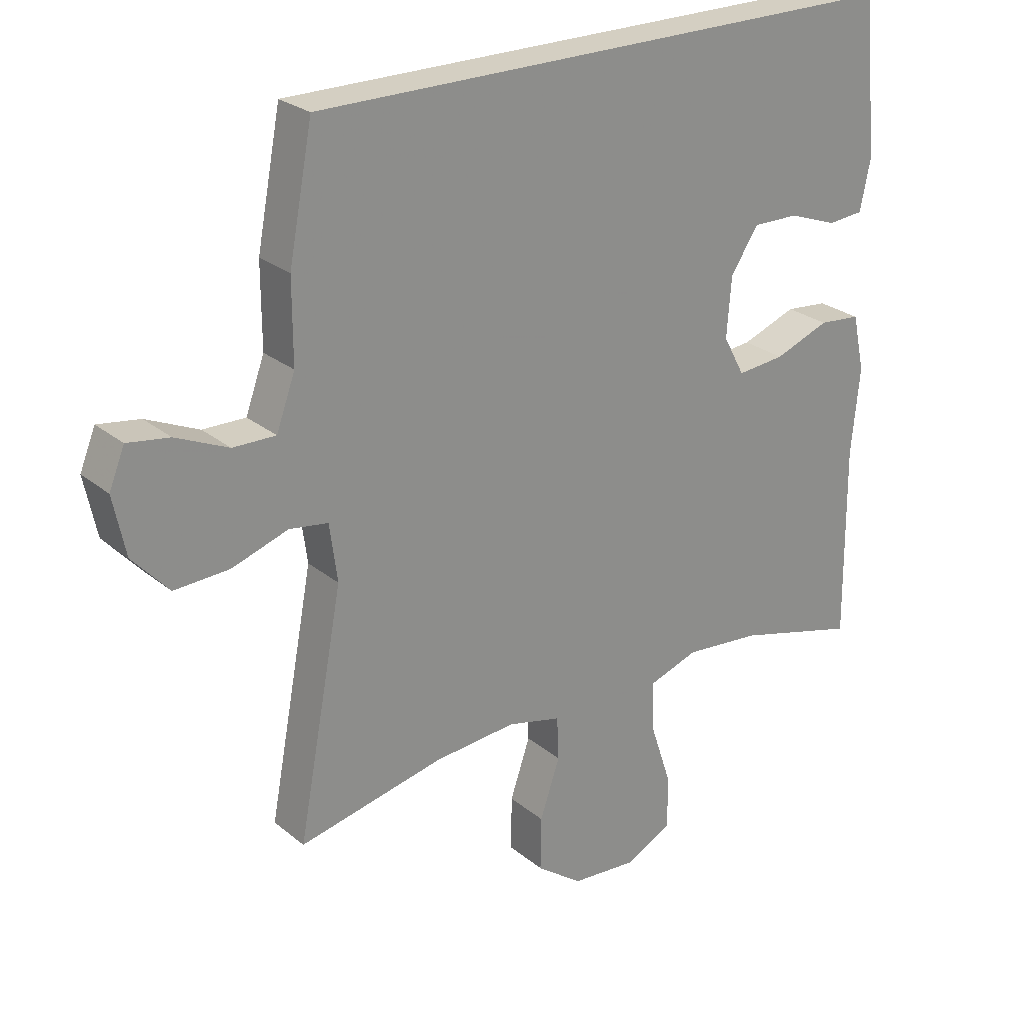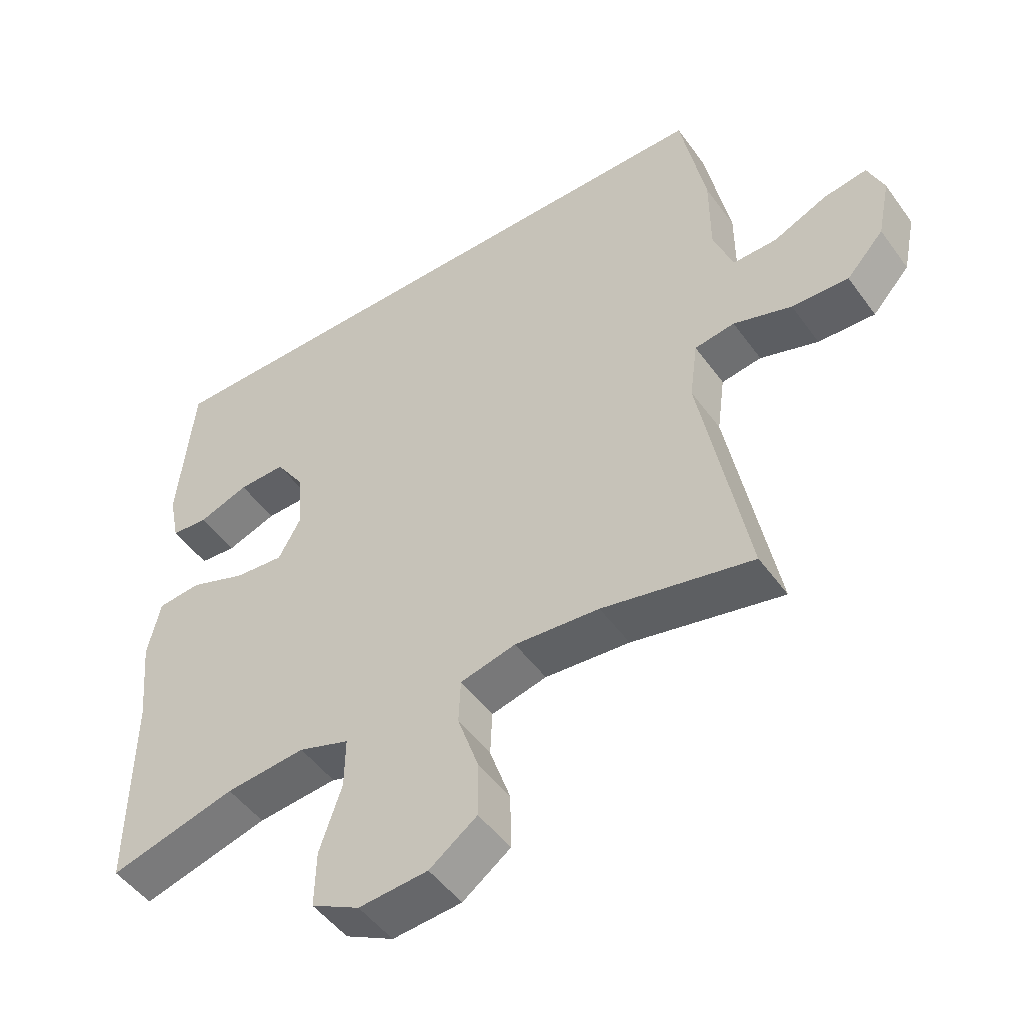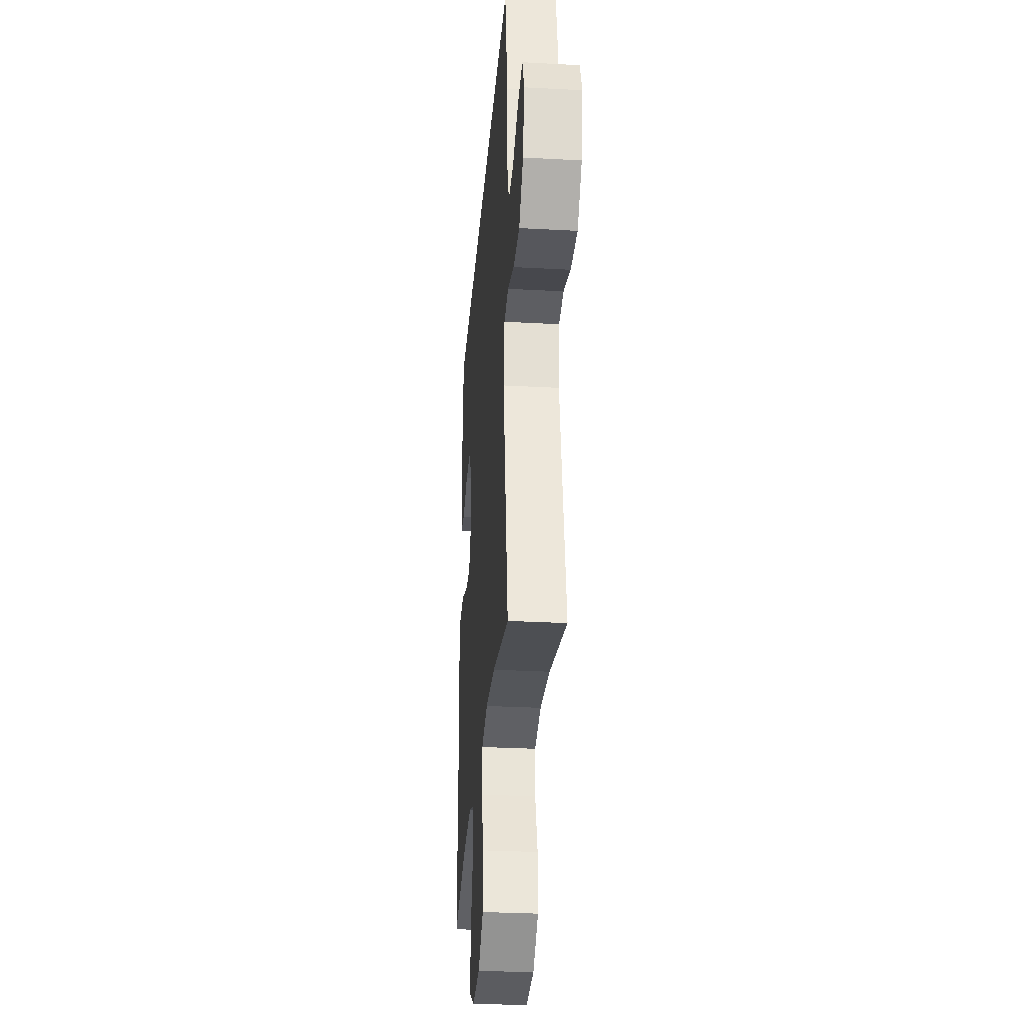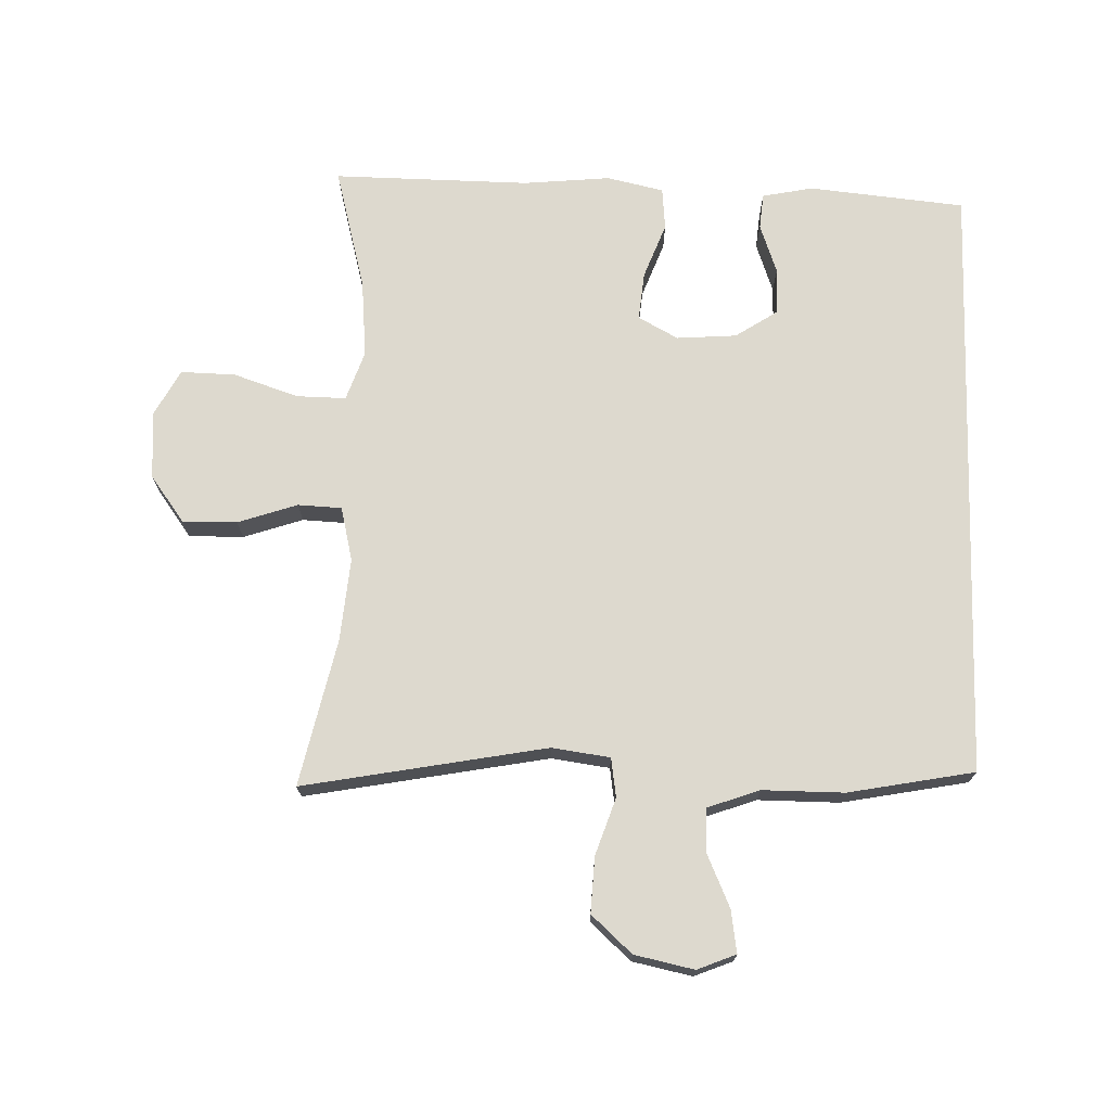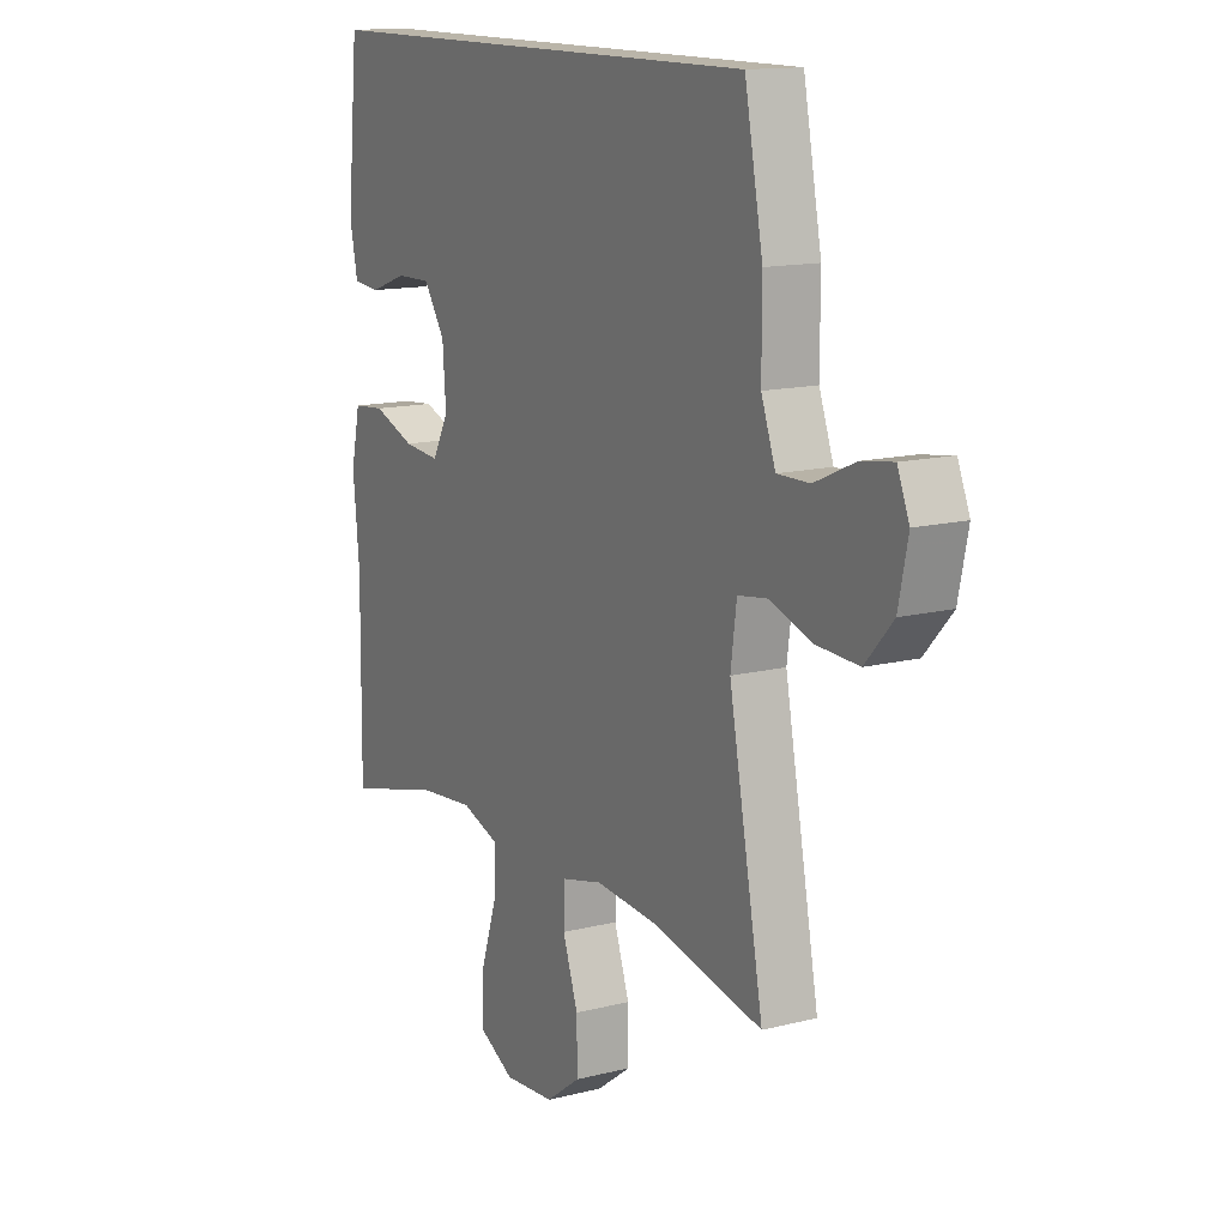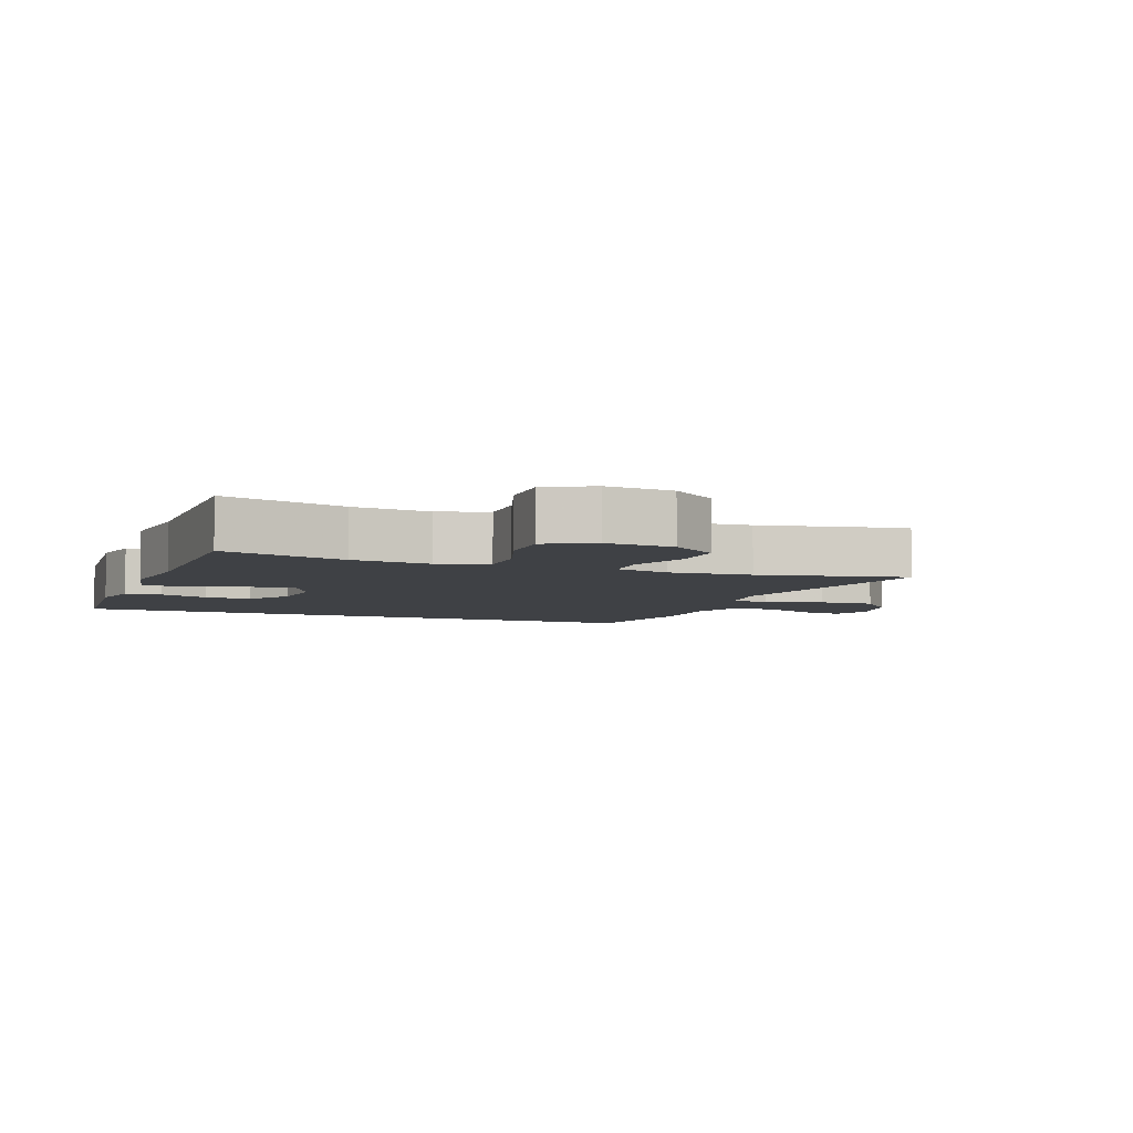
<metadata>
{"format":"obj","ext":"obj","renderer":"f3d","projection":"perspective","resolution":1024,"background":"white","views":[{"elev":25.5,"azim":-37.8,"up":"+Z"},{"elev":-49.3,"azim":-145.6,"up":"+Z"},{"elev":-30.2,"azim":-94.5,"up":"+Z"},{"elev":71.8,"azim":-88.2,"up":"+Y"},{"elev":13.7,"azim":-119.5,"up":"+Z"},{"elev":-5.5,"azim":158.7,"up":"+Y"}]}
</metadata>
<code>
v -0.5 0.07 -0.5
v -0.43 0.07 -0.128
v -0.442 0.07 -0.039
v -0.502 0.07 -0.03
v -0.589 0.07 -0.059
v -0.674 0.07 -0.063
v -0.73 0.07 -0.001
v -0.749 0.07 0.09
v -0.725 0.07 0.149
v -0.66 0.07 0.139
v -0.579 0.07 0.103
v -0.513 0.07 0.102
v -0.484 0.07 0.182
v -0.484 0.07 0.307
v -0.447 0.07 0.5
v 0.479 0.07 0.5
v 0.502 0.07 0.261
v 0.486 0.07 0.183
v 0.431 0.07 0.178
v 0.355 0.07 0.205
v 0.284 0.07 0.206
v 0.241 0.07 0.141
v 0.234 0.07 0.049
v 0.267 0.07 -0.012
v 0.341 0.07 -0.005
v 0.426 0.07 0.027
v 0.491 0.07 0.021
v 0.51 0.07 -0.066
v 0.497 0.07 -0.199
v 0.5 0.07 -0.5
v 0.311 0.07 -0.45
v 0.192 0.07 -0.439
v 0.116 0.07 -0.465
v 0.117 0.07 -0.541
v 0.15 0.07 -0.64
v 0.152 0.07 -0.724
v 0.08 0.07 -0.762
v -0.023 0.07 -0.754
v -0.094 0.07 -0.702
v -0.093 0.07 -0.618
v -0.062 0.07 -0.527
v -0.065 0.07 -0.46
v -0.148 0.07 -0.44
v -0.275 0.07 -0.451
v -0.5 0 -0.5
v -0.43 0 -0.128
v -0.442 0 -0.039
v -0.502 0 -0.03
v -0.589 0 -0.059
v -0.674 0 -0.063
v -0.73 0 -0.001
v -0.749 0 0.09
v -0.725 0 0.149
v -0.66 0 0.139
v -0.579 0 0.103
v -0.513 0 0.102
v -0.484 0 0.182
v -0.484 0 0.307
v -0.447 0 0.5
v 0.479 0 0.5
v 0.502 0 0.261
v 0.486 0 0.183
v 0.431 0 0.178
v 0.355 0 0.205
v 0.284 0 0.206
v 0.241 0 0.141
v 0.234 0 0.049
v 0.267 0 -0.012
v 0.341 0 -0.005
v 0.426 0 0.027
v 0.491 0 0.021
v 0.51 0 -0.066
v 0.497 0 -0.199
v 0.5 0 -0.5
v 0.311 0 -0.45
v 0.192 0 -0.439
v 0.116 0 -0.465
v 0.117 0 -0.541
v 0.15 0 -0.64
v 0.152 0 -0.724
v 0.08 0 -0.762
v -0.023 0 -0.754
v -0.094 0 -0.702
v -0.093 0 -0.618
v -0.062 0 -0.527
v -0.065 0 -0.46
v -0.148 0 -0.44
v -0.275 0 -0.451
f 38 39 40 41
f 38 41 42
f 37 38 42
f 34 35 36 37
f 33 34 37 42
f 32 33 42 43
f 29 30 31
f 29 31 32
f 28 29 32 43
f 25 26 27 28
f 24 25 28 43
f 17 18 19 20
f 17 20 21
f 16 17 21
f 13 14 15 16
f 12 13 16 21
f 8 9 10 11
f 8 11 12
f 7 8 12
f 4 5 6 7
f 4 7 12 21
f 44 1 2
f 44 2 3
f 23 24 43 44
f 22 23 44 3
f 3 4 21 22
f 85 84 83 82
f 86 85 82
f 86 82 81
f 81 80 79 78
f 86 81 78 77
f 87 86 77 76
f 75 74 73
f 76 75 73
f 87 76 73 72
f 72 71 70 69
f 87 72 69 68
f 64 63 62 61
f 65 64 61
f 65 61 60
f 60 59 58 57
f 65 60 57 56
f 55 54 53 52
f 56 55 52
f 56 52 51
f 51 50 49 48
f 65 56 51 48
f 46 45 88
f 47 46 88
f 88 87 68 67
f 47 88 67 66
f 66 65 48 47
f 1 45 46 2
f 2 46 47 3
f 3 47 48 4
f 4 48 49 5
f 5 49 50 6
f 6 50 51 7
f 7 51 52 8
f 8 52 53 9
f 9 53 54 10
f 10 54 55 11
f 11 55 56 12
f 12 56 57 13
f 13 57 58 14
f 14 58 59 15
f 15 59 60 16
f 16 60 61 17
f 17 61 62 18
f 18 62 63 19
f 19 63 64 20
f 20 64 65 21
f 21 65 66 22
f 22 66 67 23
f 23 67 68 24
f 24 68 69 25
f 25 69 70 26
f 26 70 71 27
f 27 71 72 28
f 28 72 73 29
f 29 73 74 30
f 30 74 75 31
f 31 75 76 32
f 32 76 77 33
f 33 77 78 34
f 34 78 79 35
f 35 79 80 36
f 36 80 81 37
f 37 81 82 38
f 38 82 83 39
f 39 83 84 40
f 40 84 85 41
f 41 85 86 42
f 42 86 87 43
f 43 87 88 44
f 44 88 45 1

</code>
